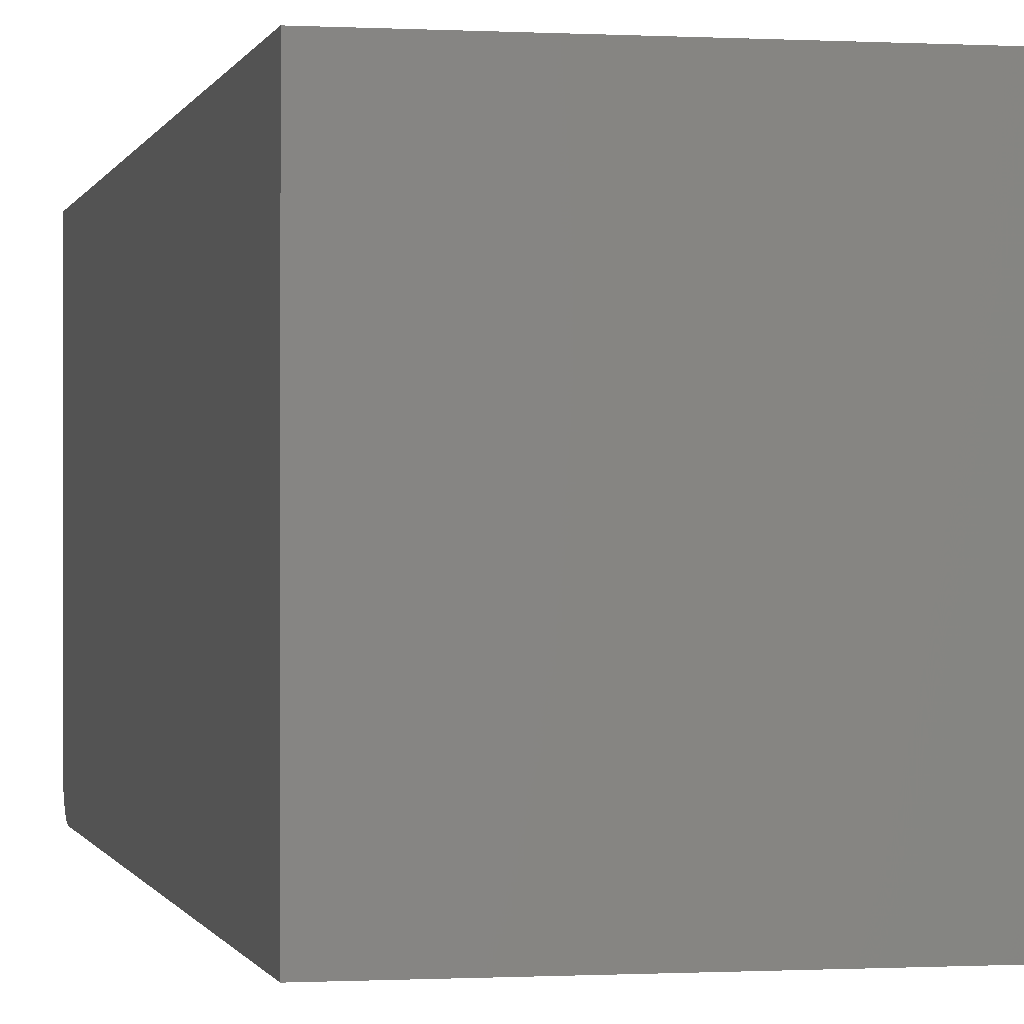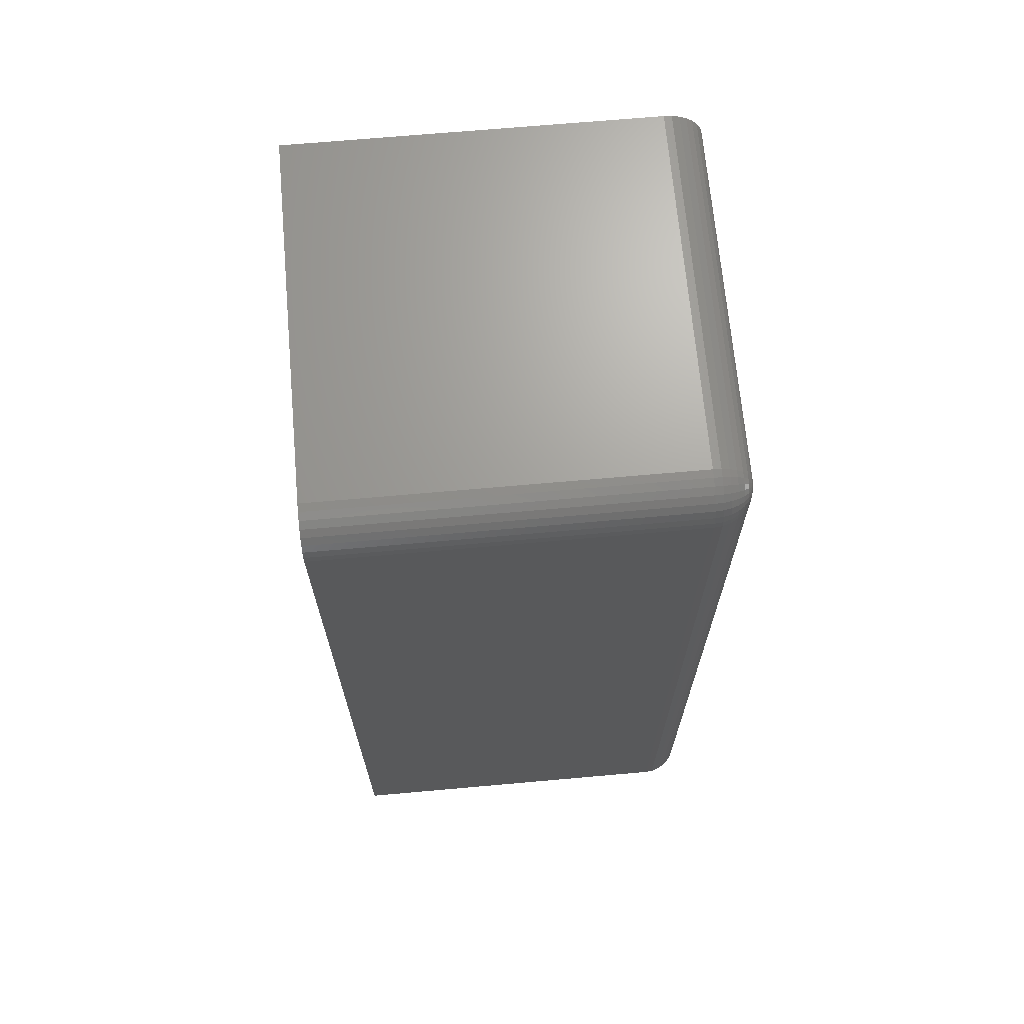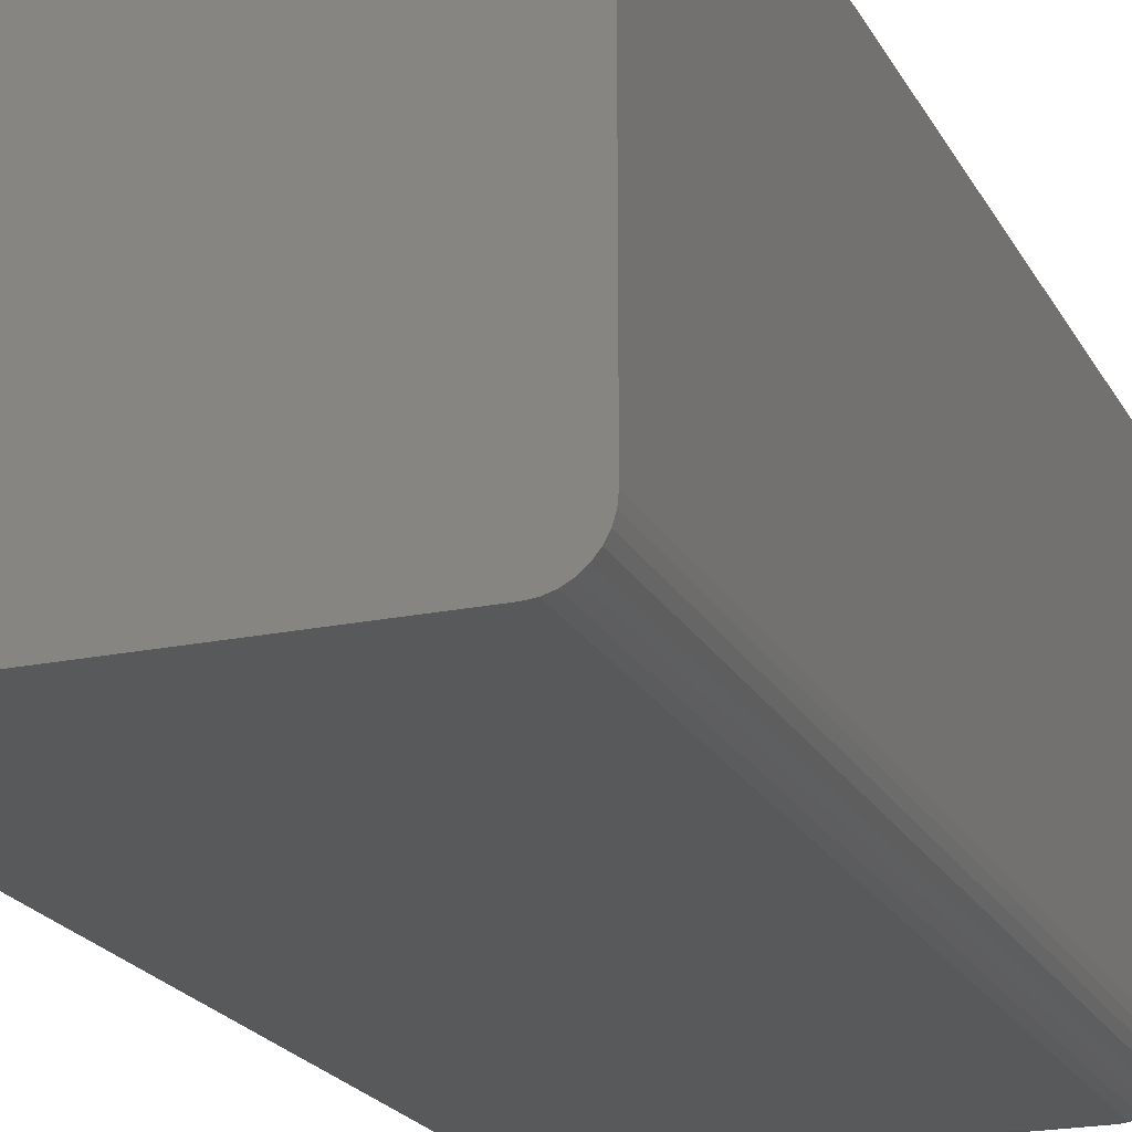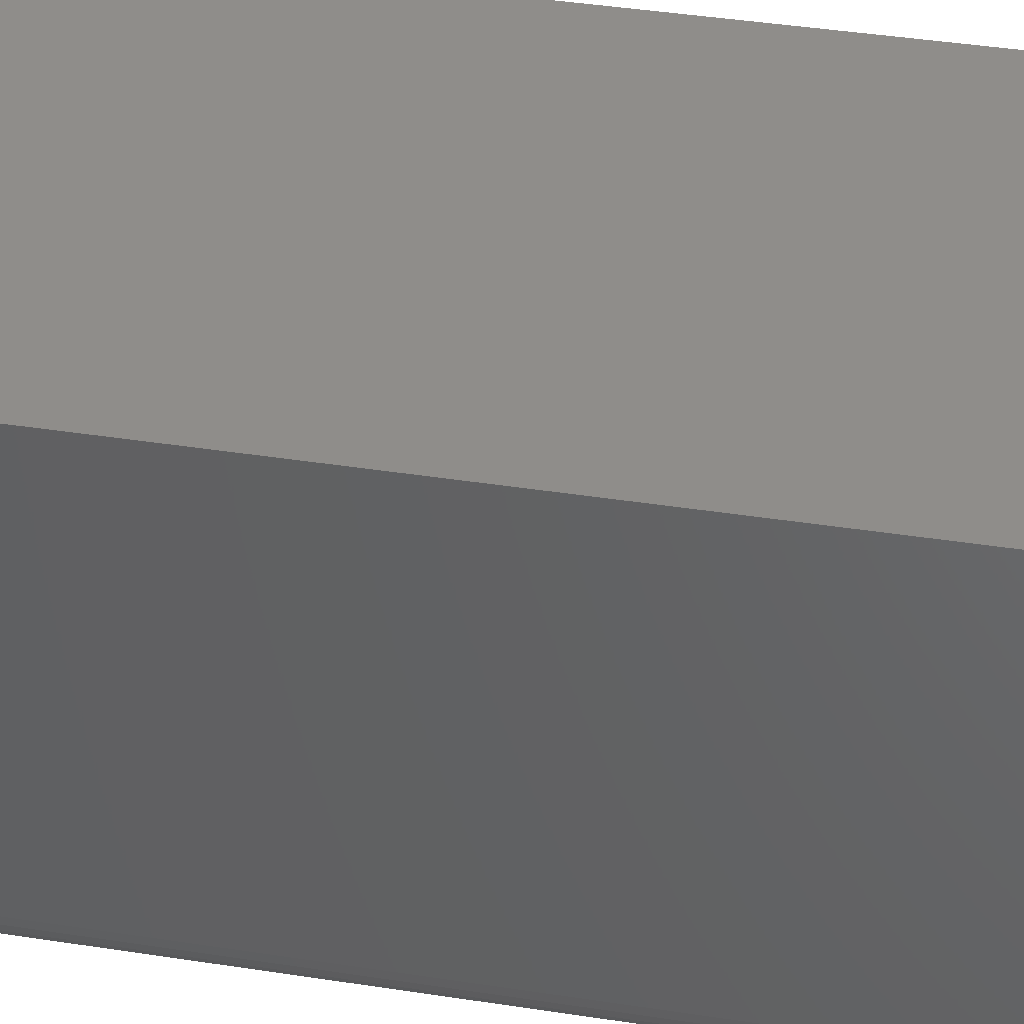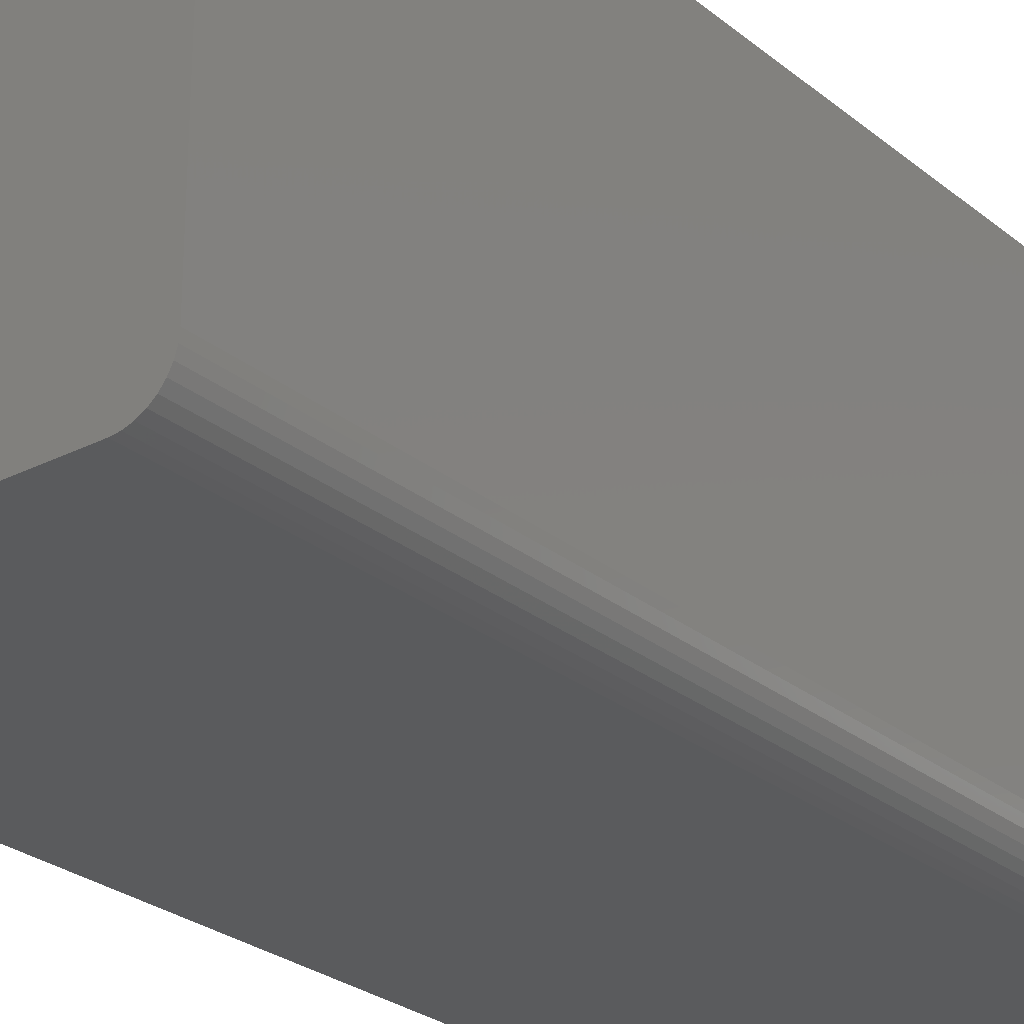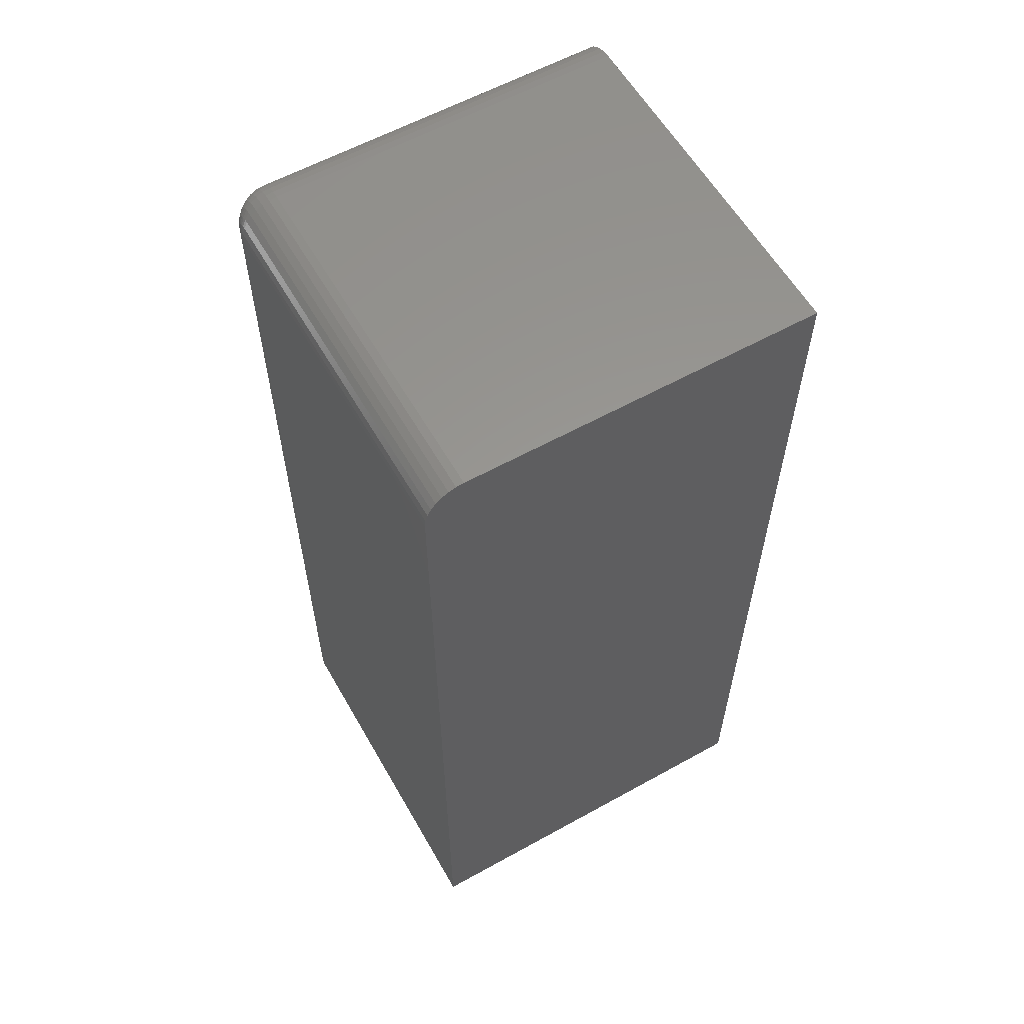
<metadata>
{"format":"stl","ext":"stl","renderer":"f3d","projection":"perspective","resolution":1024,"background":"white","views":[{"elev":-0.4,"azim":-12.1,"up":"+Z"},{"elev":68.5,"azim":84.9,"up":"+Y"},{"elev":-20.5,"azim":20.8,"up":"+Z"},{"elev":42.1,"azim":100.5,"up":"+Z"},{"elev":-26.6,"azim":38.6,"up":"+Z"},{"elev":59.1,"azim":-119.7,"up":"+Y"}]}
</metadata>
<code>
# stl→obj: 104 verts, 204 faces
v 0.2881 2.391e-17 0.03224
v 0.2881 4.184e-17 0.3193
v 0.2942 -0.0006005 0.03224
v 0.2942 -0.0006005 0.3193
v 0.3 -0.002379 0.03224
v 0.3 -0.002379 0.3193
v 0.3054 -0.005267 0.03224
v 0.3054 -0.005267 0.3193
v 0.3102 -0.009153 0.03224
v 0.3102 -0.009153 0.3193
v 0.3141 -0.01389 0.03224
v 0.3141 -0.01389 0.3193
v 0.3169 -0.01929 0.03224
v 0.3169 -0.01929 0.3193
v 0.3187 -0.02515 0.03224
v 0.3187 -0.02515 0.3193
v 0.3193 -0.03125 0.03224
v 0.3193 -0.03125 0.3193
v 0.0009868 5.978e-18 0.03224
v 0.0009868 2.391e-17 0.3193
v 0.3193 -0.75 0.03224
v 0.3193 -0.75 0.3193
v 0.0009868 -0.03125 0.0009868
v 0.2881 -0.03125 0.0009868
v 0.0009868 -0.75 0.0009868
v 0.2881 -0.75 0.0009868
v 0.3 -0.75 0.003366
v 0.2942 -0.75 0.001587
v 0.3141 -0.75 0.01488
v 0.3169 -0.75 0.02028
v 0.3054 -0.75 0.006253
v 0.3102 -0.75 0.01014
v 0.0009868 -0.75 0.3193
v 0.3187 -0.75 0.02614
v 0.0009868 -0.002379 0.02028
v 0.0009868 -0.0006005 0.02614
v 0.0009868 -0.01389 0.006253
v 0.0009868 -0.01929 0.003366
v 0.0009868 -0.005267 0.01488
v 0.0009868 -0.009153 0.01014
v 0.0009868 -0.02515 0.001587
v 0.2881 -0.0006005 0.02614
v 0.2881 -0.002379 0.02028
v 0.2881 -0.005267 0.01488
v 0.2881 -0.009153 0.01014
v 0.2881 -0.01389 0.006253
v 0.2881 -0.01929 0.003366
v 0.2881 -0.02515 0.001587
v 0.3187 -0.03125 0.02614
v 0.3169 -0.03125 0.02028
v 0.3141 -0.03125 0.01488
v 0.3102 -0.03125 0.01014
v 0.3054 -0.03125 0.006253
v 0.3 -0.03125 0.003366
v 0.2942 -0.03125 0.001587
v 0.2893 -0.02527 0.001587
v 0.2904 -0.02562 0.001587
v 0.2915 -0.02618 0.001587
v 0.2924 -0.02694 0.001587
v 0.2931 -0.02786 0.001587
v 0.2937 -0.02892 0.001587
v 0.2941 -0.03006 0.001587
v 0.2998 -0.02892 0.003366
v 0.3051 -0.02786 0.006253
v 0.3097 -0.02694 0.01014
v 0.3136 -0.02618 0.01488
v 0.3164 -0.02562 0.02028
v 0.3181 -0.02527 0.02614
v 0.2904 -0.01952 0.003366
v 0.2915 -0.01422 0.006253
v 0.2924 -0.009578 0.01014
v 0.2931 -0.005766 0.01488
v 0.2937 -0.002934 0.02028
v 0.2941 -0.001189 0.02614
v 0.2927 -0.0202 0.003366
v 0.2947 -0.01521 0.006253
v 0.2965 -0.01083 0.01014
v 0.298 -0.007244 0.01488
v 0.2991 -0.004576 0.02028
v 0.2998 -0.002934 0.02614
v 0.2947 -0.02131 0.003366
v 0.2977 -0.01681 0.006253
v 0.3004 -0.01288 0.01014
v 0.3025 -0.009646 0.01488
v 0.3041 -0.007244 0.02028
v 0.3051 -0.005766 0.02614
v 0.2965 -0.02279 0.003366
v 0.3004 -0.01897 0.006253
v 0.3037 -0.01562 0.01014
v 0.3064 -0.01288 0.01488
v 0.3085 -0.01083 0.02028
v 0.3097 -0.009578 0.02614
v 0.298 -0.02461 0.003366
v 0.3025 -0.0216 0.006253
v 0.3064 -0.01897 0.01014
v 0.3097 -0.01681 0.01488
v 0.3121 -0.01521 0.02028
v 0.3136 -0.01422 0.02614
v 0.2991 -0.02667 0.003366
v 0.3041 -0.02461 0.006253
v 0.3085 -0.02279 0.01014
v 0.3121 -0.02131 0.01488
v 0.3147 -0.0202 0.02028
v 0.3164 -0.01952 0.02614
f 1 2 3
f 3 2 4
f 3 4 5
f 5 4 6
f 5 6 7
f 7 6 8
f 7 8 9
f 9 8 10
f 9 10 11
f 11 10 12
f 11 12 13
f 13 12 14
f 13 14 15
f 15 14 16
f 15 16 17
f 17 16 18
f 19 20 1
f 1 20 2
f 17 18 21
f 21 18 22
f 23 24 25
f 25 24 26
f 26 27 25
f 26 28 27
f 29 30 31
f 31 32 29
f 33 25 34
f 33 34 21
f 33 21 22
f 34 25 27
f 34 27 31
f 34 31 30
f 19 35 20
f 19 36 35
f 37 38 39
f 39 40 37
f 33 20 41
f 33 41 23
f 33 23 25
f 41 20 35
f 41 35 39
f 41 39 38
f 19 1 36
f 36 1 42
f 36 42 35
f 35 42 43
f 35 43 39
f 39 43 44
f 39 44 40
f 40 44 45
f 40 45 37
f 37 45 46
f 37 46 38
f 38 46 47
f 38 47 41
f 41 47 48
f 41 48 23
f 23 48 24
f 17 21 49
f 49 21 34
f 49 34 50
f 50 34 30
f 50 30 51
f 51 30 29
f 51 29 52
f 52 29 32
f 52 32 53
f 53 32 31
f 53 31 54
f 54 31 27
f 54 27 55
f 55 27 28
f 55 28 24
f 24 28 26
f 24 48 56
f 24 56 57
f 24 57 58
f 24 58 59
f 24 59 60
f 24 60 61
f 24 61 62
f 24 62 55
f 55 62 54
f 54 62 63
f 54 63 53
f 53 63 64
f 53 64 52
f 52 64 65
f 52 65 51
f 51 65 66
f 51 66 50
f 50 66 67
f 50 67 49
f 49 67 68
f 49 68 17
f 17 68 15
f 56 48 69
f 69 48 47
f 69 47 70
f 70 47 46
f 70 46 71
f 71 46 45
f 71 45 72
f 72 45 44
f 72 44 73
f 73 44 43
f 73 43 74
f 74 43 42
f 74 42 3
f 3 42 1
f 57 56 75
f 75 56 69
f 75 69 76
f 76 69 70
f 76 70 77
f 77 70 71
f 77 71 78
f 78 71 72
f 78 72 79
f 79 72 73
f 79 73 80
f 80 73 74
f 80 74 5
f 5 74 3
f 58 57 81
f 81 57 75
f 81 75 82
f 82 75 76
f 82 76 83
f 83 76 77
f 83 77 84
f 84 77 78
f 84 78 85
f 85 78 79
f 85 79 86
f 86 79 80
f 86 80 7
f 7 80 5
f 59 58 87
f 87 58 81
f 87 81 88
f 88 81 82
f 88 82 89
f 89 82 83
f 89 83 90
f 90 83 84
f 90 84 91
f 91 84 85
f 91 85 92
f 92 85 86
f 92 86 9
f 9 86 7
f 60 59 93
f 93 59 87
f 93 87 94
f 94 87 88
f 94 88 95
f 95 88 89
f 95 89 96
f 96 89 90
f 96 90 97
f 97 90 91
f 97 91 98
f 98 91 92
f 98 92 11
f 11 92 9
f 61 60 99
f 99 60 93
f 99 93 100
f 100 93 94
f 100 94 101
f 101 94 95
f 101 95 102
f 102 95 96
f 102 96 103
f 103 96 97
f 103 97 104
f 104 97 98
f 104 98 13
f 13 98 11
f 62 61 63
f 63 61 99
f 63 99 64
f 64 99 100
f 64 100 65
f 65 100 101
f 65 101 66
f 66 101 102
f 66 102 67
f 67 102 103
f 67 103 68
f 68 103 104
f 68 104 15
f 15 104 13
f 8 14 12
f 8 12 10
f 33 22 18
f 33 18 16
f 33 16 20
f 16 14 8
f 16 8 6
f 16 6 4
f 16 4 2
f 16 2 20

</code>
